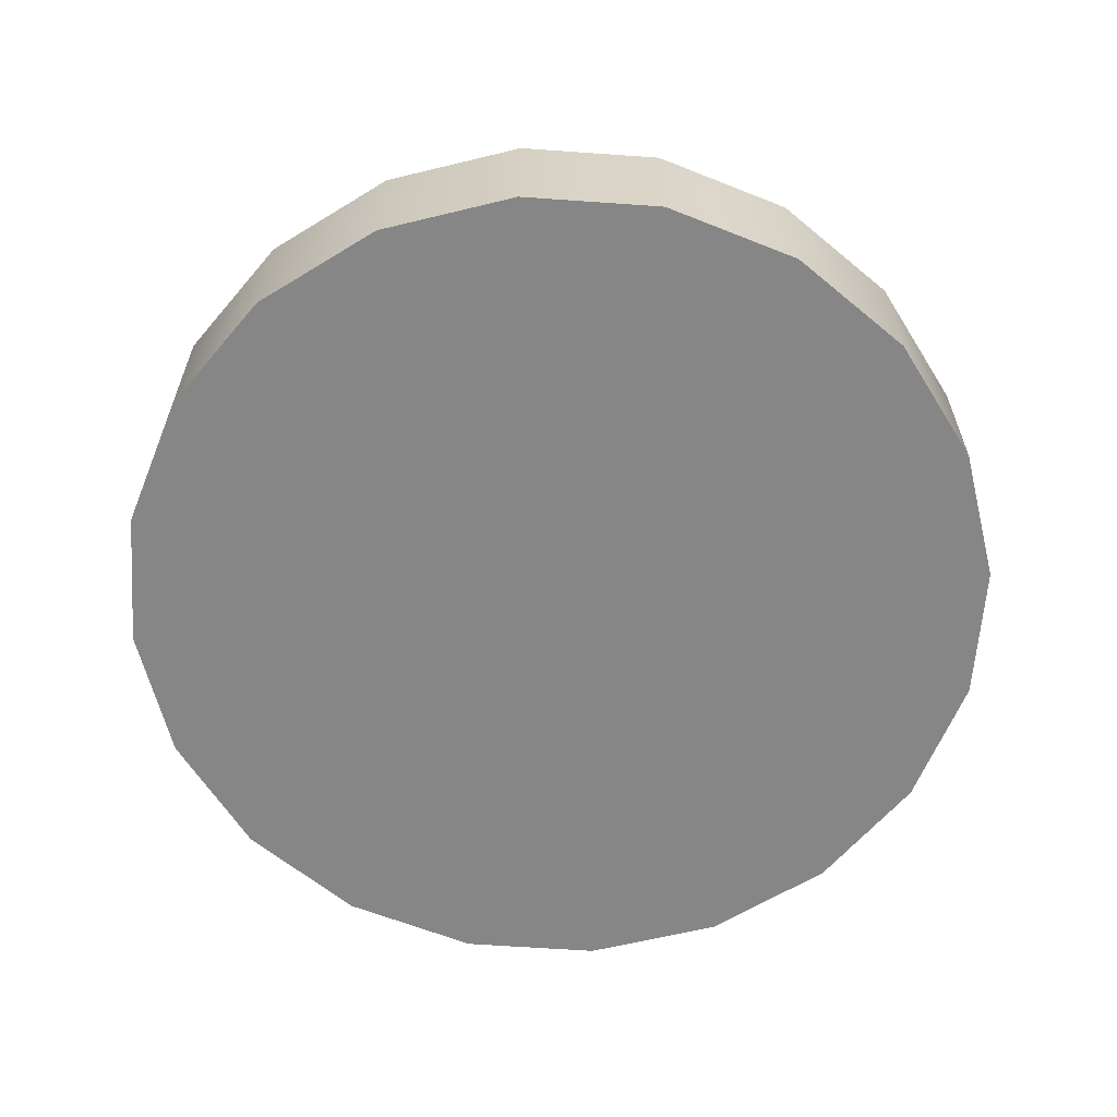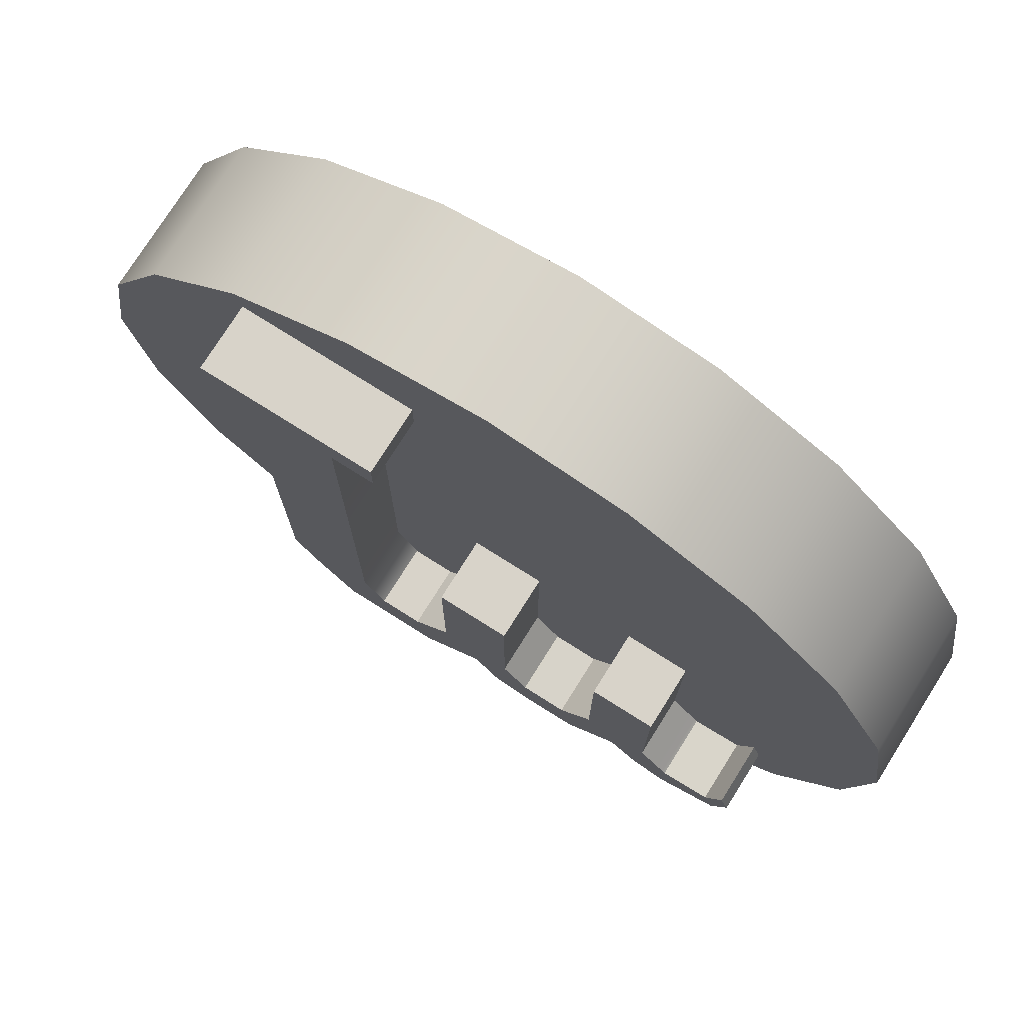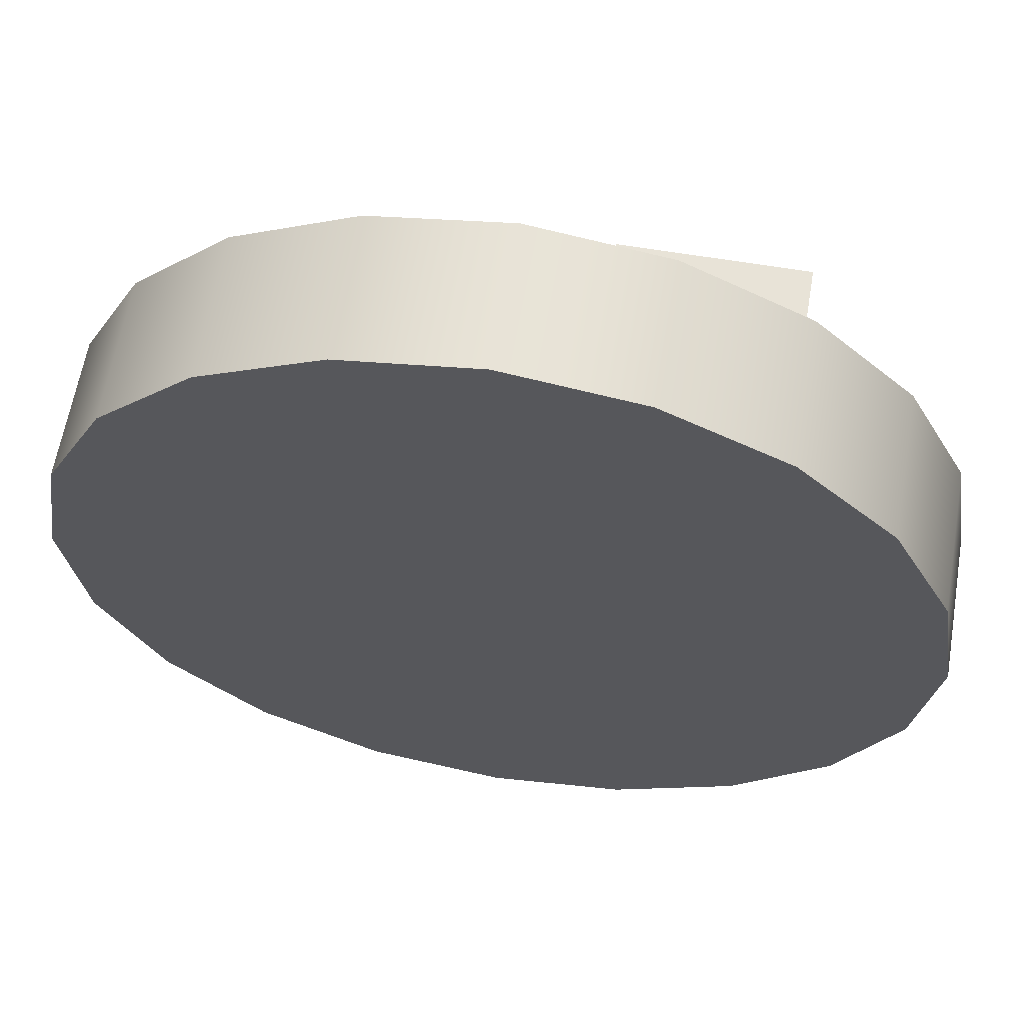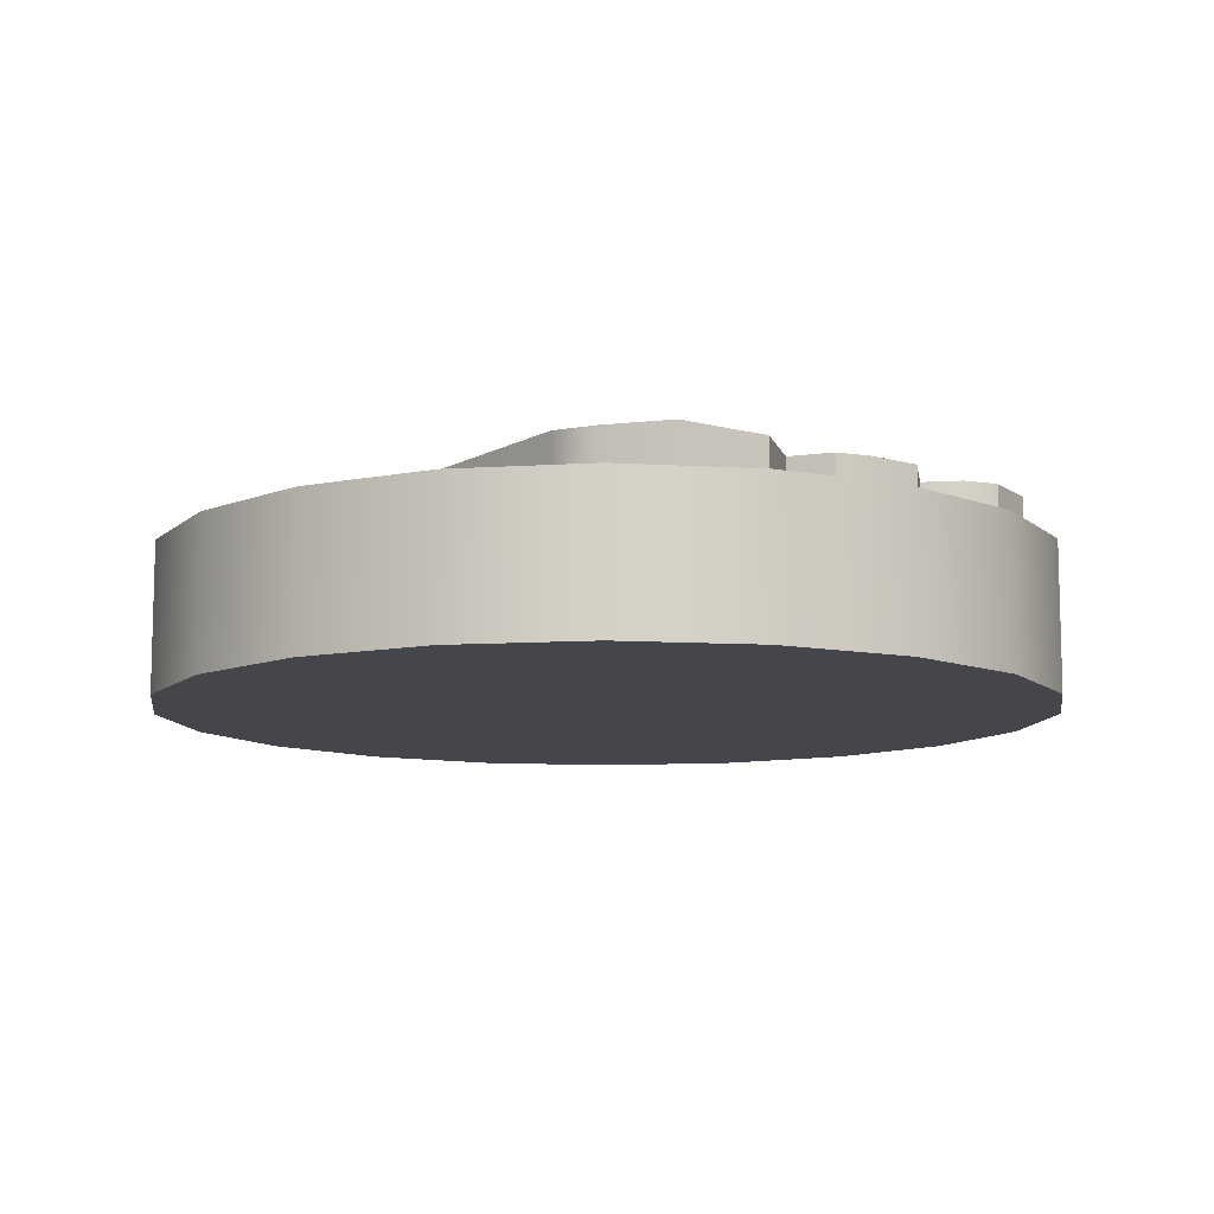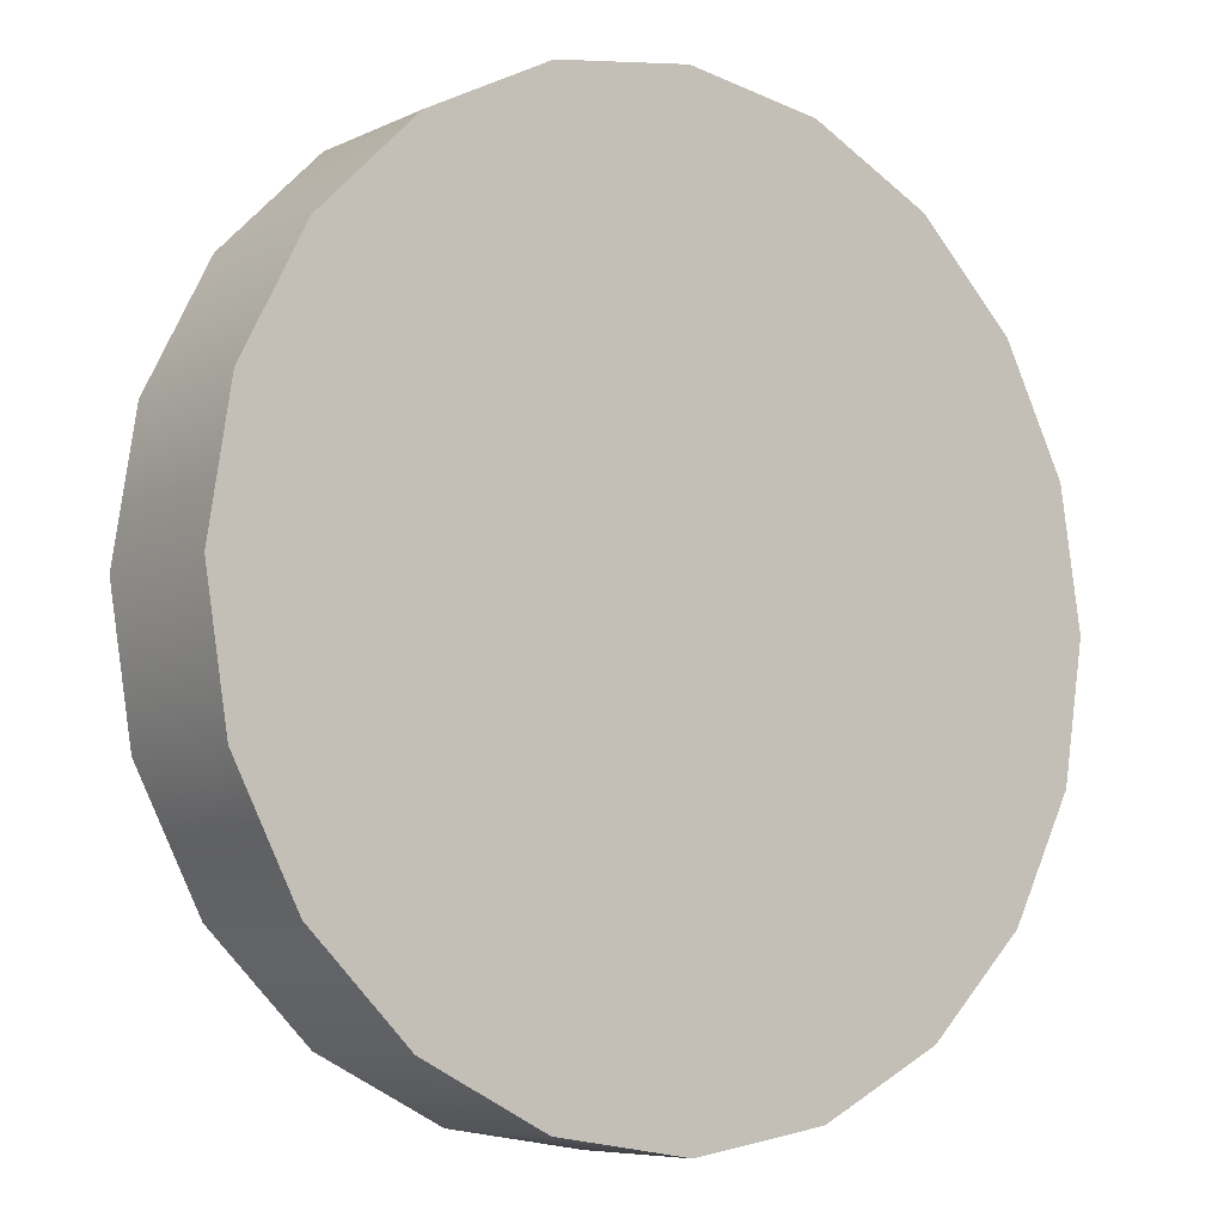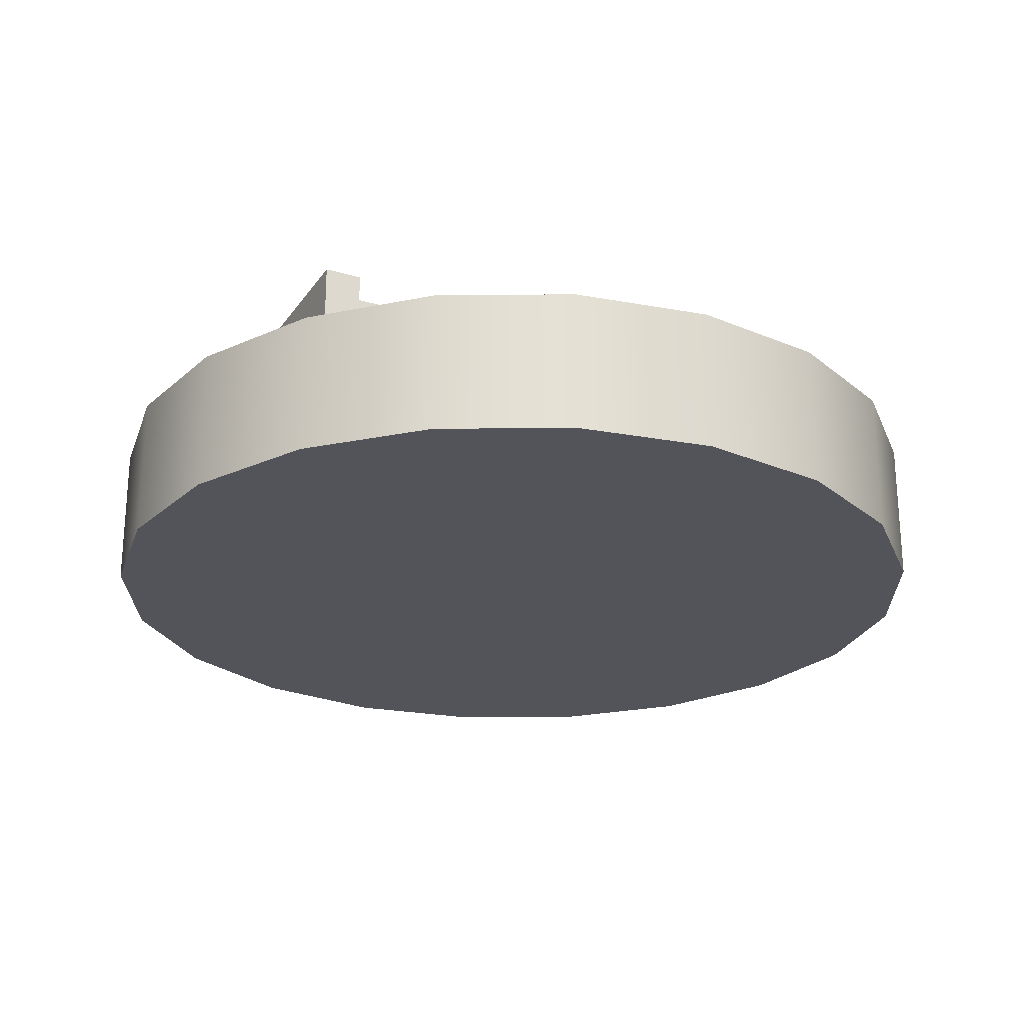
<metadata>
{"format":"obj","ext":"obj","renderer":"f3d","projection":"perspective","resolution":1024,"background":"white","views":[{"elev":-62.0,"azim":-157.1,"up":"+Y"},{"elev":75.9,"azim":-147.8,"up":"+Z"},{"elev":61.9,"azim":9.7,"up":"+Z"},{"elev":-10.1,"azim":144.3,"up":"+Y"},{"elev":-7.0,"azim":-36.8,"up":"+Z"},{"elev":-23.9,"azim":63.9,"up":"+Y"}]}
</metadata>
<code>
g default
v 1.188 -0.2067 -0.3836
v 1.01 -0.2067 -0.7321
v 0.7335 -0.2067 -1.009
v 0.385 -0.2067 -1.186
v -0.001244 -0.2067 -1.247
v -0.3875 -0.2067 -1.186
v -0.736 -0.2067 -1.009
v -1.013 -0.2067 -0.7321
v -1.19 -0.2067 -0.3836
v -1.251 -0.2067 0.002626
v -1.19 -0.2067 0.3889
v -1.013 -0.2067 0.7374
v -0.736 -0.2067 1.014
v -0.3875 -0.2067 1.191
v -0.001244 -0.2067 1.253
v 0.385 -0.2067 1.191
v 0.7335 -0.2067 1.014
v 1.01 -0.2067 0.7374
v 1.188 -0.2067 0.3889
v 1.249 -0.2067 0.002626
v 1.188 0.2067 -0.3836
v 1.01 0.2067 -0.7321
v 0.7335 0.2067 -1.009
v 0.385 0.2067 -1.186
v -0.001244 0.2067 -1.247
v -0.3875 0.2067 -1.186
v -0.736 0.2067 -1.009
v -1.013 0.2067 -0.7321
v -1.19 0.2067 -0.3836
v -1.251 0.2067 0.002626
v -1.19 0.2067 0.3889
v -1.013 0.2067 0.7374
v -0.736 0.2067 1.014
v -0.3875 0.2067 1.191
v -0.001244 0.2067 1.253
v 0.385 0.2067 1.191
v 0.7335 0.2067 1.014
v 1.01 0.2067 0.7374
v 1.188 0.2067 0.3889
v 1.249 0.2067 0.002626
v -0.001244 -0.2067 0.002626
v -0.001244 0.2067 0.002626
v 0.2144 0.117 0.9488
v 0.7117 0.117 0.9488
v 0.2144 0.393 0.9488
v 0.7117 0.393 0.9488
v 0.2144 0.393 0.8451
v 0.7117 0.393 0.8451
v 0.2144 0.117 0.8451
v 0.7117 0.117 0.8451
v 0.5874 0.3928 0.8453
v 0.5873 0.1167 0.8453
v 0.5874 0.117 0.9488
v 0.5874 0.393 0.9488
v 0.3365 0.3928 0.8453
v 0.3365 0.1167 0.8453
v 0.3365 0.117 0.9488
v 0.3365 0.393 0.9488
v 0.3364 0.3926 -0.5783
v 0.5872 0.3926 -0.5783
v 0.3364 0.1165 -0.5783
v 0.5872 0.1165 -0.5783
v 0.2736 0.3926 -0.6906
v 0.5243 0.3926 -0.6906
v 0.5243 0.1165 -0.6906
v 0.2736 0.1165 -0.6906
v 0.2643 0.3926 -0.8523
v 0.3987 0.3926 -0.8523
v 0.3987 0.1165 -0.8523
v 0.2643 0.1165 -0.8523
v 0.152 0.3926 -0.6919
v 0.152 0.1165 -0.6919
v 0.118 0.3926 -0.8564
v 0.118 0.1165 -0.8564
v 0.04463 0.3926 -0.5752
v 0.04463 0.1165 -0.5752
v -0.06161 0.3926 -0.7073
v -0.06161 0.1165 -0.7073
v -0.1638 0.3926 -0.5752
v -0.1638 0.1165 -0.5752
v 0.04463 0.3926 -0.06987
v 0.04463 0.1165 -0.06987
v -0.1638 0.3926 -0.06987
v -0.1638 0.1165 -0.06987
v -0.1373 0.3926 -0.816
v -0.1373 0.1165 -0.816
v -0.2371 0.1165 -0.6722
v -0.2371 0.3926 -0.6722
v -0.2391 0.3926 -0.8405
v -0.2391 0.1165 -0.8405
v -0.2606 0.1165 -0.6739
v -0.2606 0.3926 -0.6739
v -0.3993 0.3926 -0.837
v -0.3993 0.1165 -0.837
v -0.3671 0.1165 -0.6756
v -0.3671 0.3926 -0.6756
v -0.5458 0.3926 -0.6905
v -0.5458 0.1165 -0.6905
v -0.4594 0.1165 -0.5521
v -0.4594 0.3926 -0.5521
v -0.6458 0.3926 -0.5521
v -0.6458 0.1165 -0.5521
v -0.6458 0.3926 -0.06987
v -0.6458 0.1165 -0.06987
v -0.4594 0.1165 -0.06987
v -0.4594 0.3926 -0.06987
v -0.6311 0.3926 -0.773
v -0.6311 0.1165 -0.773
v -0.7222 0.1165 -0.647
v -0.7222 0.3926 -0.647
v -0.7317 0.3926 -0.7971
v -0.7317 0.1165 -0.7971
v -0.7314 0.1165 -0.6571
v -0.7314 0.3926 -0.6571
v -0.8999 0.3926 -0.7247
v -0.8999 0.1165 -0.7247
v -0.8719 0.1165 -0.6434
v -0.8719 0.3926 -0.6434
v -0.9423 0.3926 -0.5932
v -0.9423 0.1165 -0.5932
v -0.9186 0.1165 -0.5245
v -0.9186 0.3926 -0.5245
g D_Symbol_ExampleToken
f 1 2 22 21
f 2 3 23 22
f 3 4 24 23
f 4 5 25 24
f 5 6 26 25
f 6 7 27 26
f 7 8 28 27
f 8 9 29 28
f 9 10 30 29
f 10 11 31 30
f 11 12 32 31
f 12 13 33 32
f 13 14 34 33
f 14 15 35 34
f 15 16 36 35
f 16 17 37 36
f 17 18 38 37
f 18 19 39 38
f 19 20 40 39
f 20 1 21 40
f 2 1 41
f 3 2 41
f 4 3 41
f 5 4 41
f 6 5 41
f 7 6 41
f 8 7 41
f 9 8 41
f 10 9 41
f 11 10 41
f 12 11 41
f 13 12 41
f 14 13 41
f 15 14 41
f 16 15 41
f 17 16 41
f 18 17 41
f 19 18 41
f 20 19 41
f 1 20 41
f 21 22 42
f 22 23 42
f 23 24 42
f 24 25 42
f 25 26 42
f 26 27 42
f 27 28 42
f 28 29 42
f 29 30 42
f 30 31 42
f 31 32 42
f 32 33 42
f 33 34 42
f 34 35 42
f 35 36 42
f 36 37 42
f 37 38 42
f 38 39 42
f 39 40 42
f 40 21 42
f 43 57 58 45
f 45 58 55 47
f 47 55 56 49
f 49 56 57 43
f 44 50 48 46
f 49 43 45 47
f 51 48 50 52
f 53 52 50 44
f 54 53 44 46
f 51 54 46 48
f 57 56 52 53
f 58 57 53 54
f 55 58 54 51
f 55 51 60 59
f 67 68 69 70
f 61 62 52 56
f 52 62 60 51
f 61 56 55 59
f 59 60 64 63
f 60 62 65 64
f 62 61 66 65
f 61 59 63 66
f 63 64 68 67
f 64 65 69 68
f 65 66 70 69
f 82 81 83 84
f 66 63 71 72
f 63 67 73 71
f 67 70 74 73
f 70 66 72 74
f 72 71 75 76
f 71 73 77 75
f 73 74 78 77
f 74 72 76 78
f 75 77 79
f 103 104 105 106
f 78 76 80
f 76 75 81 82
f 75 79 83 81
f 79 80 84 83
f 80 76 82 84
f 77 78 86 85
f 78 80 87 86
f 80 79 88 87
f 79 77 85 88
f 85 86 90 89
f 86 87 91 90
f 87 88 92 91
f 88 85 89 92
f 89 90 94 93
f 90 91 95 94
f 91 92 96 95
f 92 89 93 96
f 93 94 98 97
f 94 95 99 98
f 95 96 100 99
f 96 93 97 100
f 119 120 121 122
f 98 99 102
f 100 97 101
f 101 102 104 103
f 102 99 105 104
f 99 100 106 105
f 100 101 103 106
f 97 98 108 107
f 98 102 109 108
f 102 101 110 109
f 101 97 107 110
f 107 108 112 111
f 108 109 113 112
f 109 110 114 113
f 110 107 111 114
f 111 112 116 115
f 112 113 117 116
f 113 114 118 117
f 114 111 115 118
f 115 116 120 119
f 116 117 121 120
f 117 118 122 121
f 118 115 119 122

</code>
